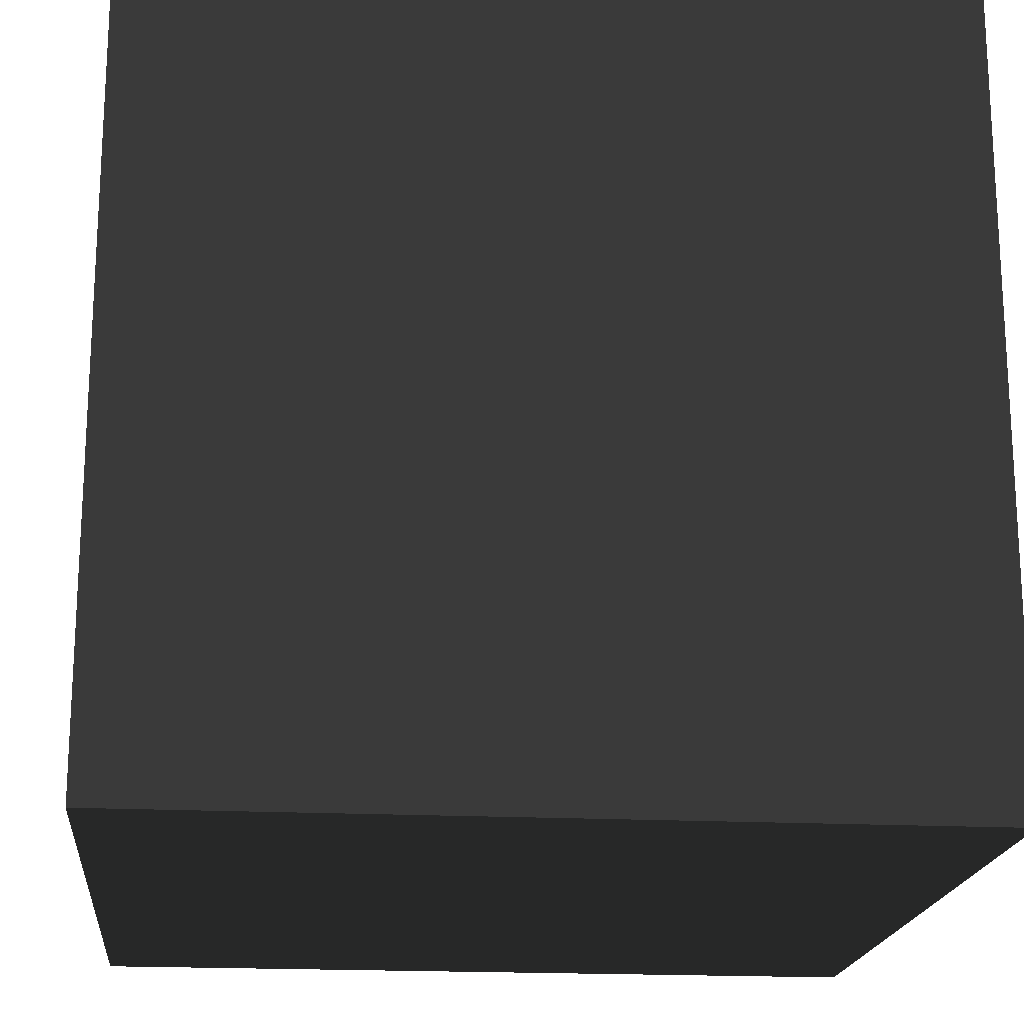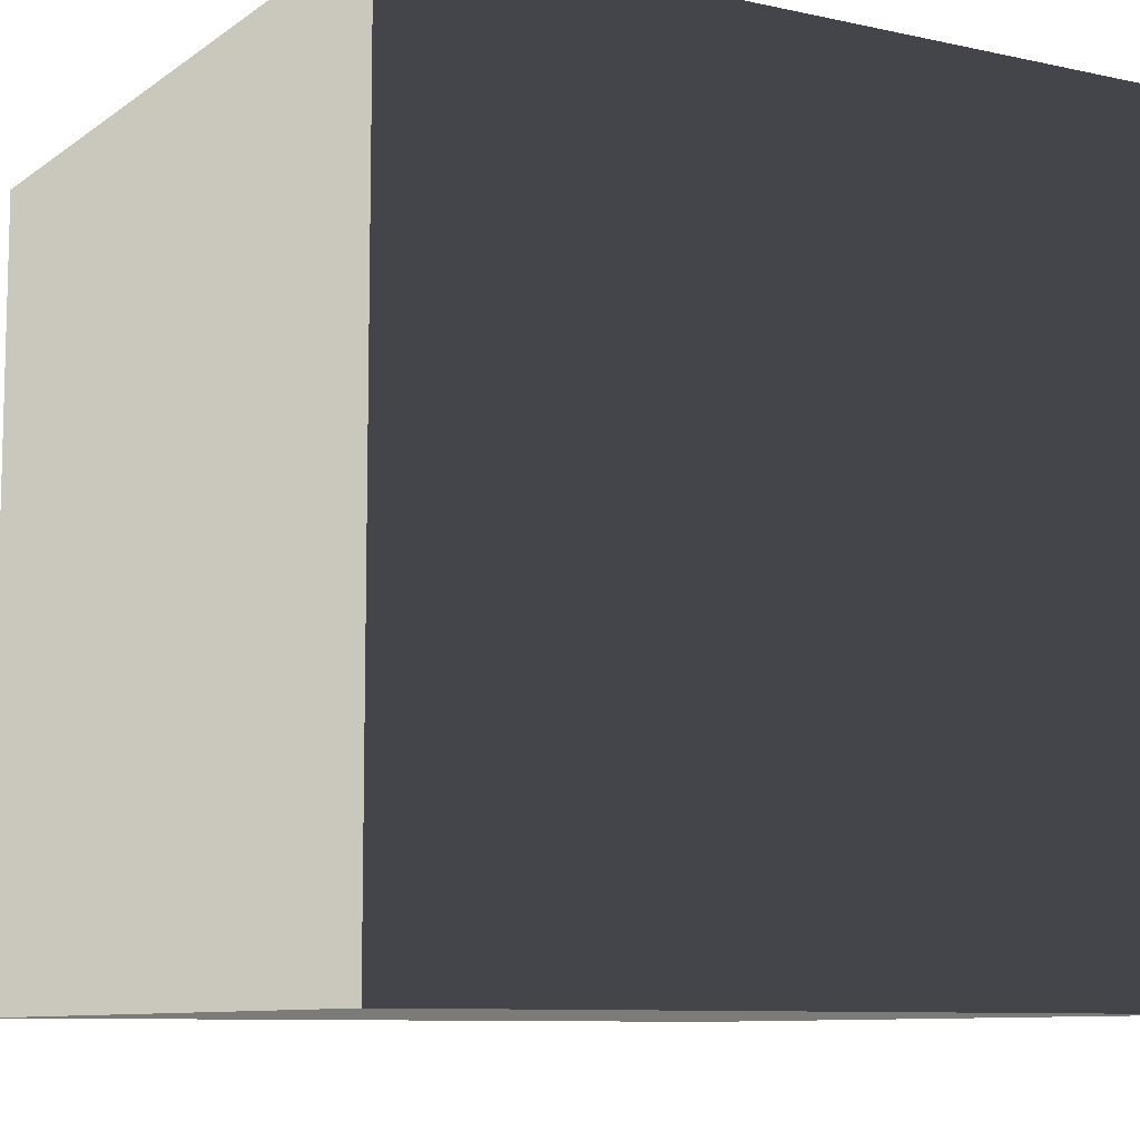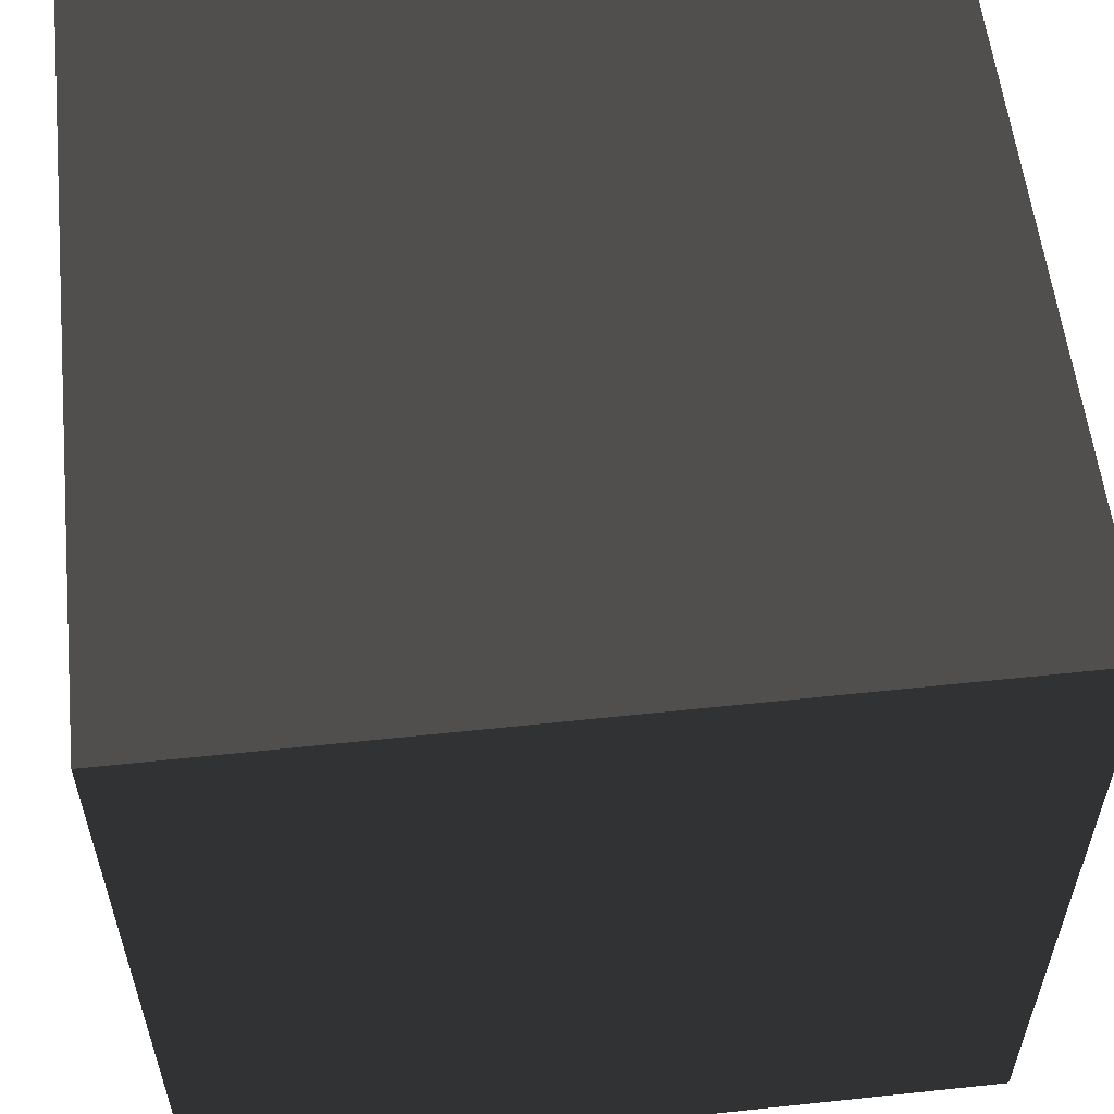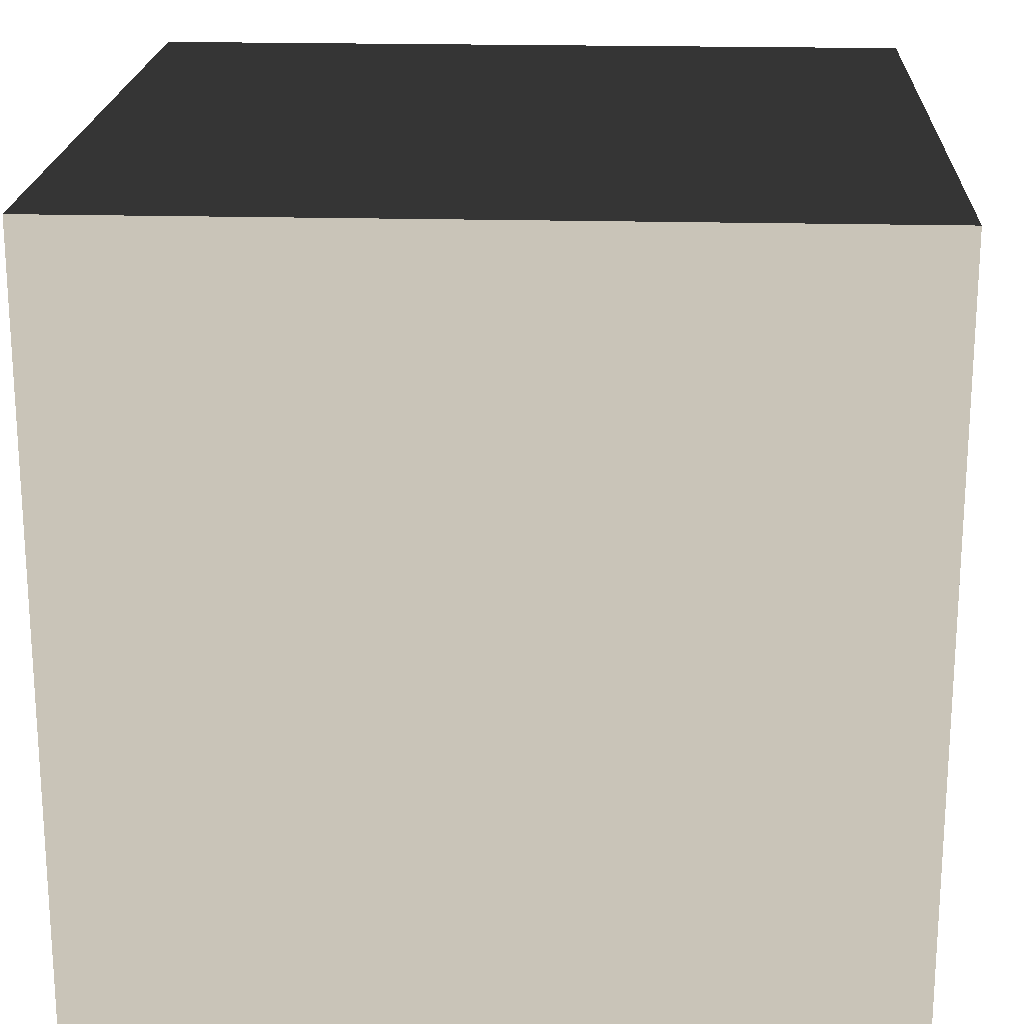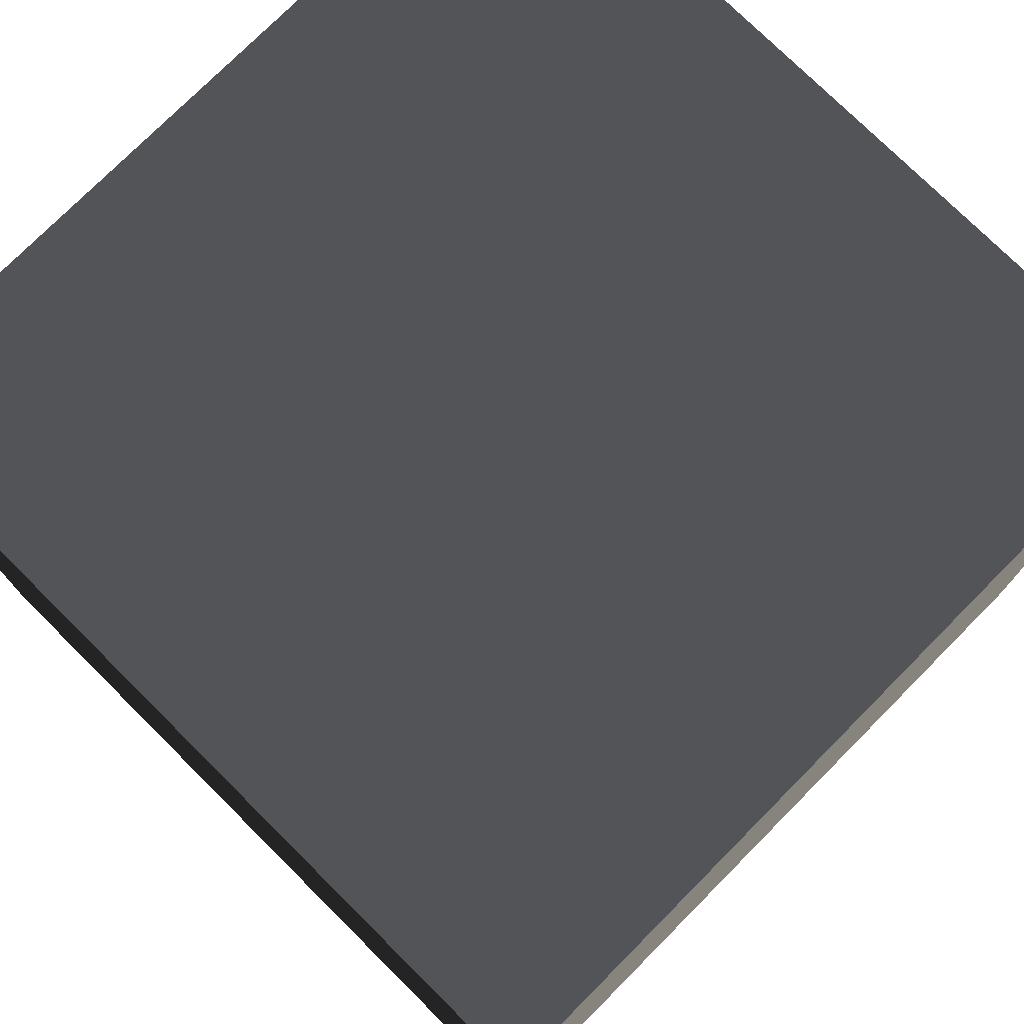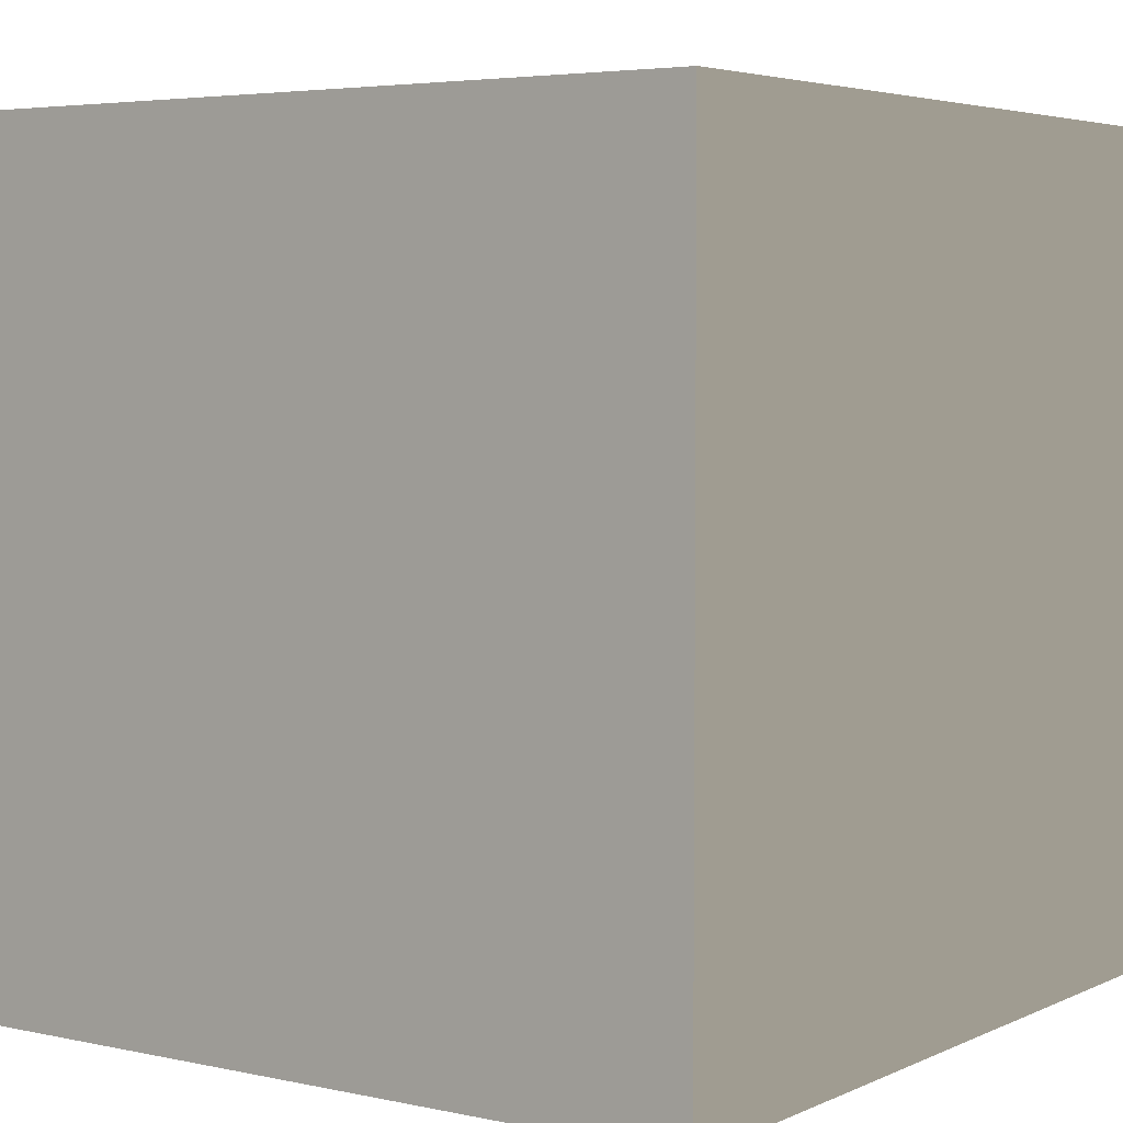
<metadata>
{"format":"obj","ext":"obj","renderer":"f3d","projection":"perspective","resolution":1024,"background":"white","views":[{"elev":-18.8,"azim":-95.6,"up":"+Y"},{"elev":-9.2,"azim":60.0,"up":"+Z"},{"elev":57.2,"azim":173.7,"up":"+Y"},{"elev":20.1,"azim":2.8,"up":"+Y"},{"elev":76.3,"azim":134.8,"up":"+Z"},{"elev":4.4,"azim":-54.9,"up":"+Y"}]}
</metadata>
<code>
v -0.5 -0.5 0.5
v -0.5 0.5 0.5
v 0.5 0.5 0.5
v 0.5 -0.5 0.5
v -0.5 0.5 0.5
v -0.5 0.5 -0.5
v 0.5 0.5 -0.5
v 0.5 0.5 0.5
v -0.5 0.5 -0.5
v -0.5 -0.5 -0.5
v 0.5 -0.5 -0.5
v 0.5 0.5 -0.5
v -0.5 -0.5 -0.5
v -0.5 -0.5 0.5
v 0.5 -0.5 0.5
v 0.5 -0.5 -0.5
v 0.5 -0.5 0.5
v 0.5 0.5 0.5
v 0.5 0.5 -0.5
v 0.5 -0.5 -0.5
v -0.5 -0.5 -0.5
v -0.5 0.5 -0.5
v -0.5 0.5 0.5
v -0.5 -0.5 0.5
g Cube_(4)_1793_58
f 1 3 2
f 1 4 3
f 5 7 6
f 5 8 7
f 9 11 10
f 9 12 11
f 13 15 14
f 13 16 15
f 17 19 18
f 17 20 19
f 21 23 22
f 21 24 23

</code>
